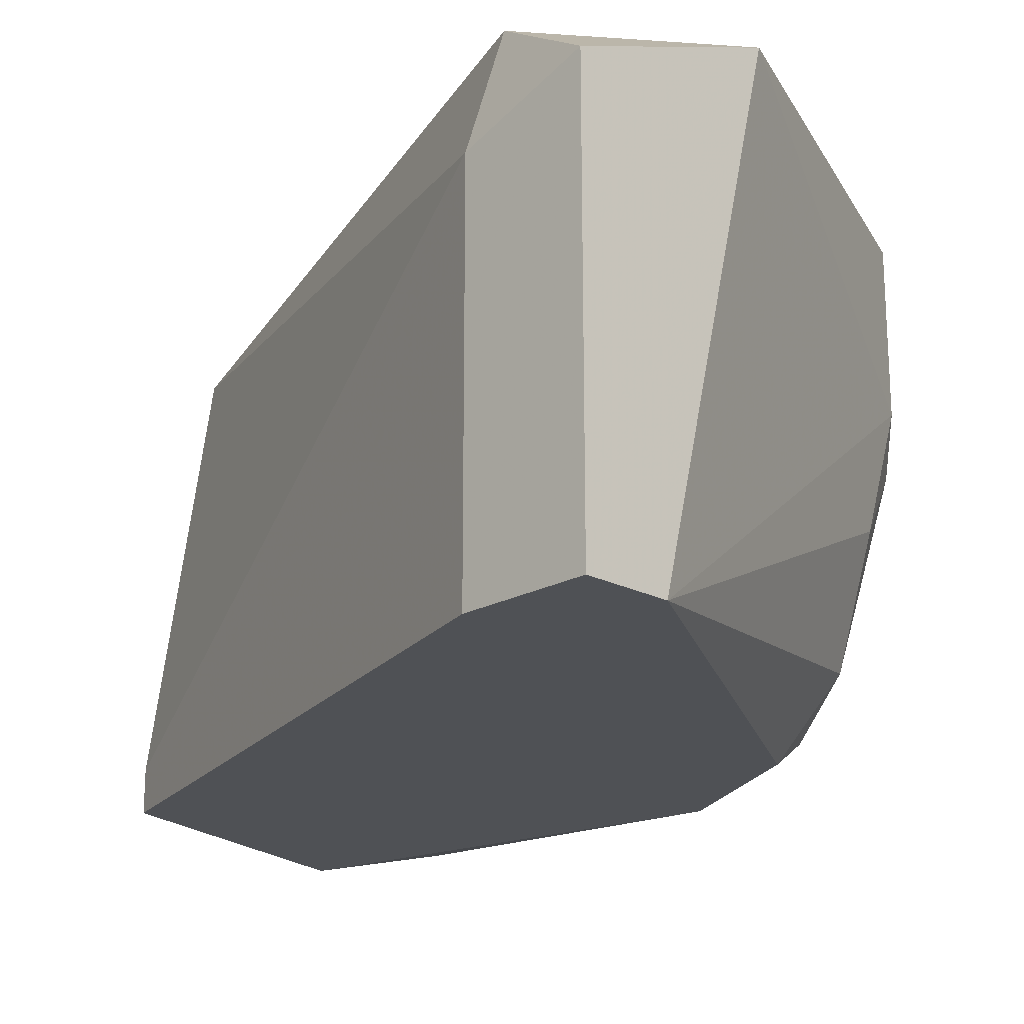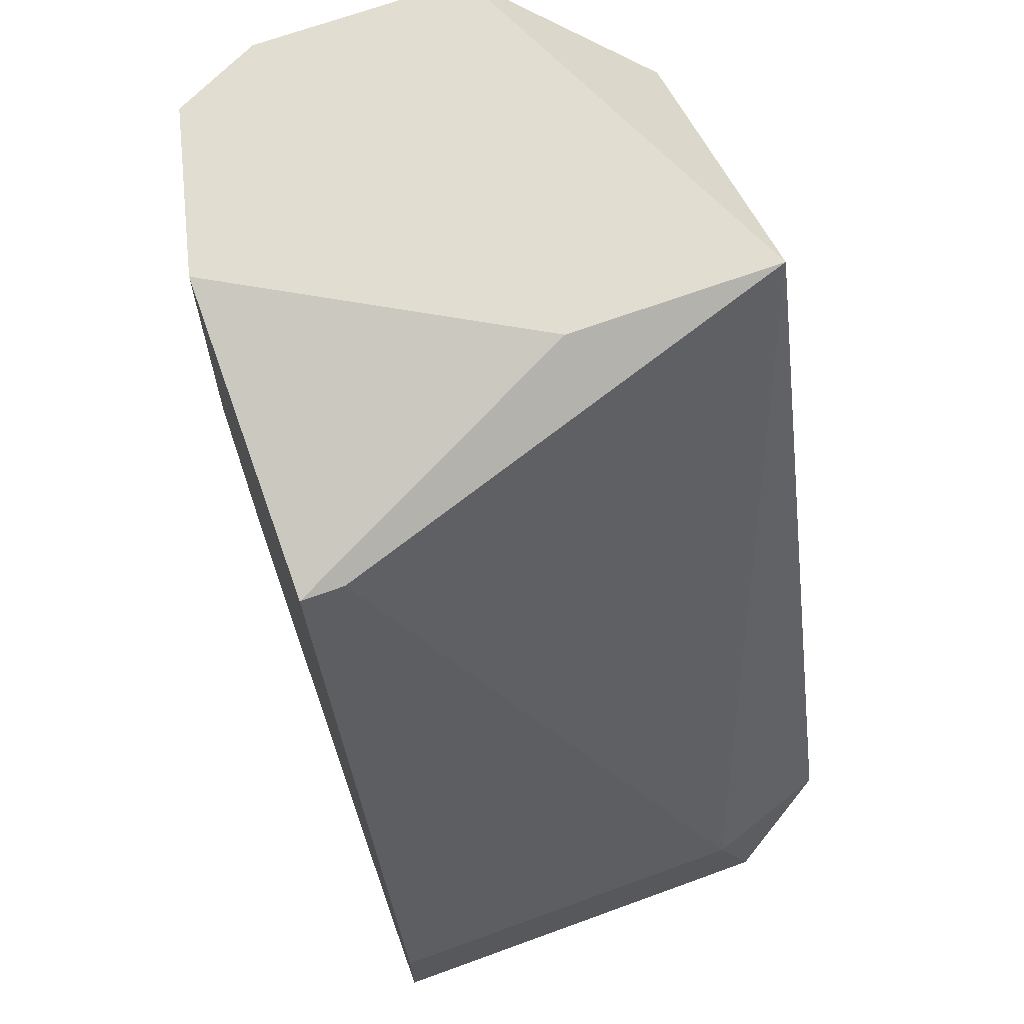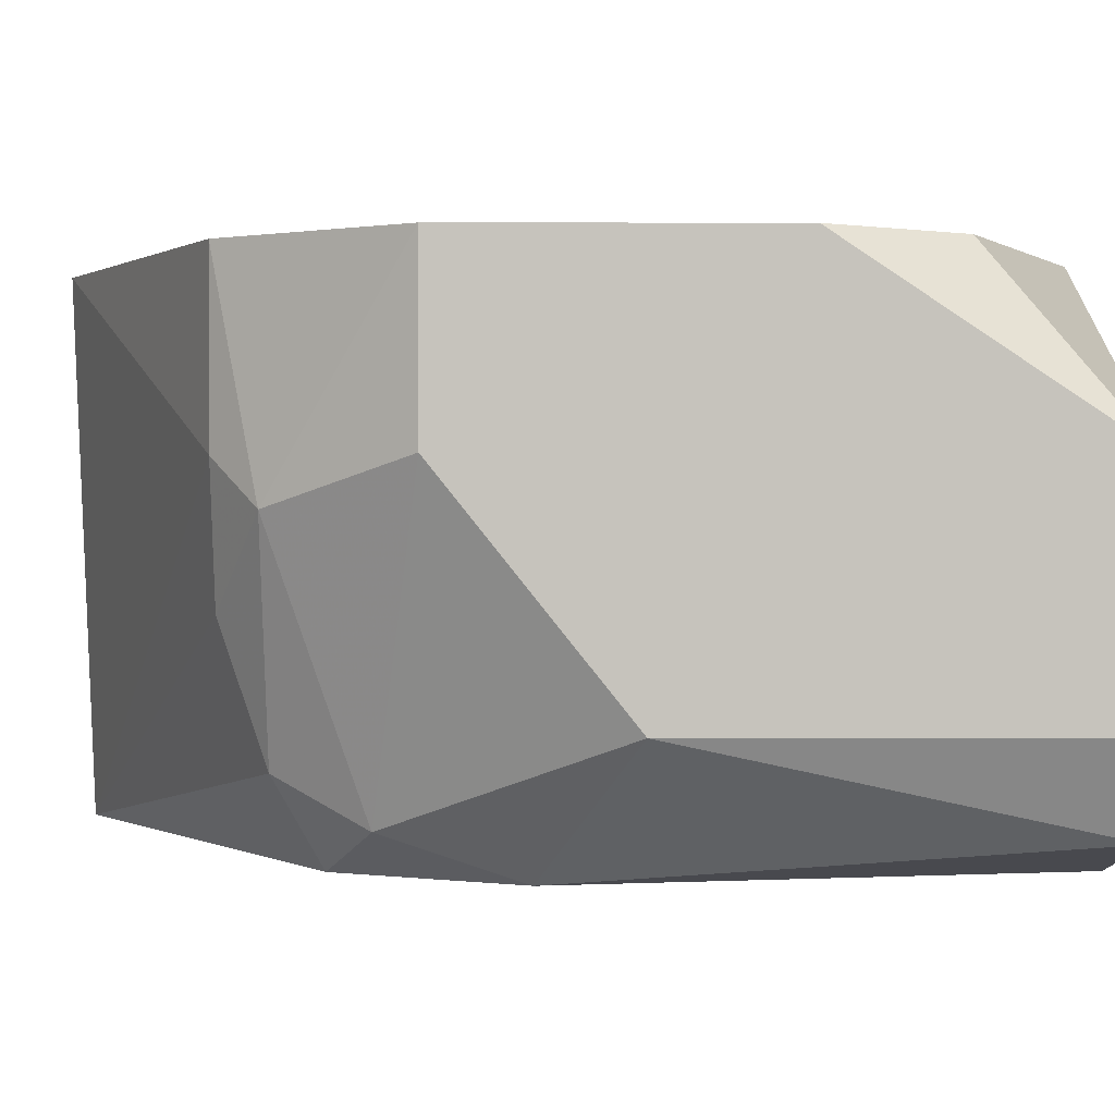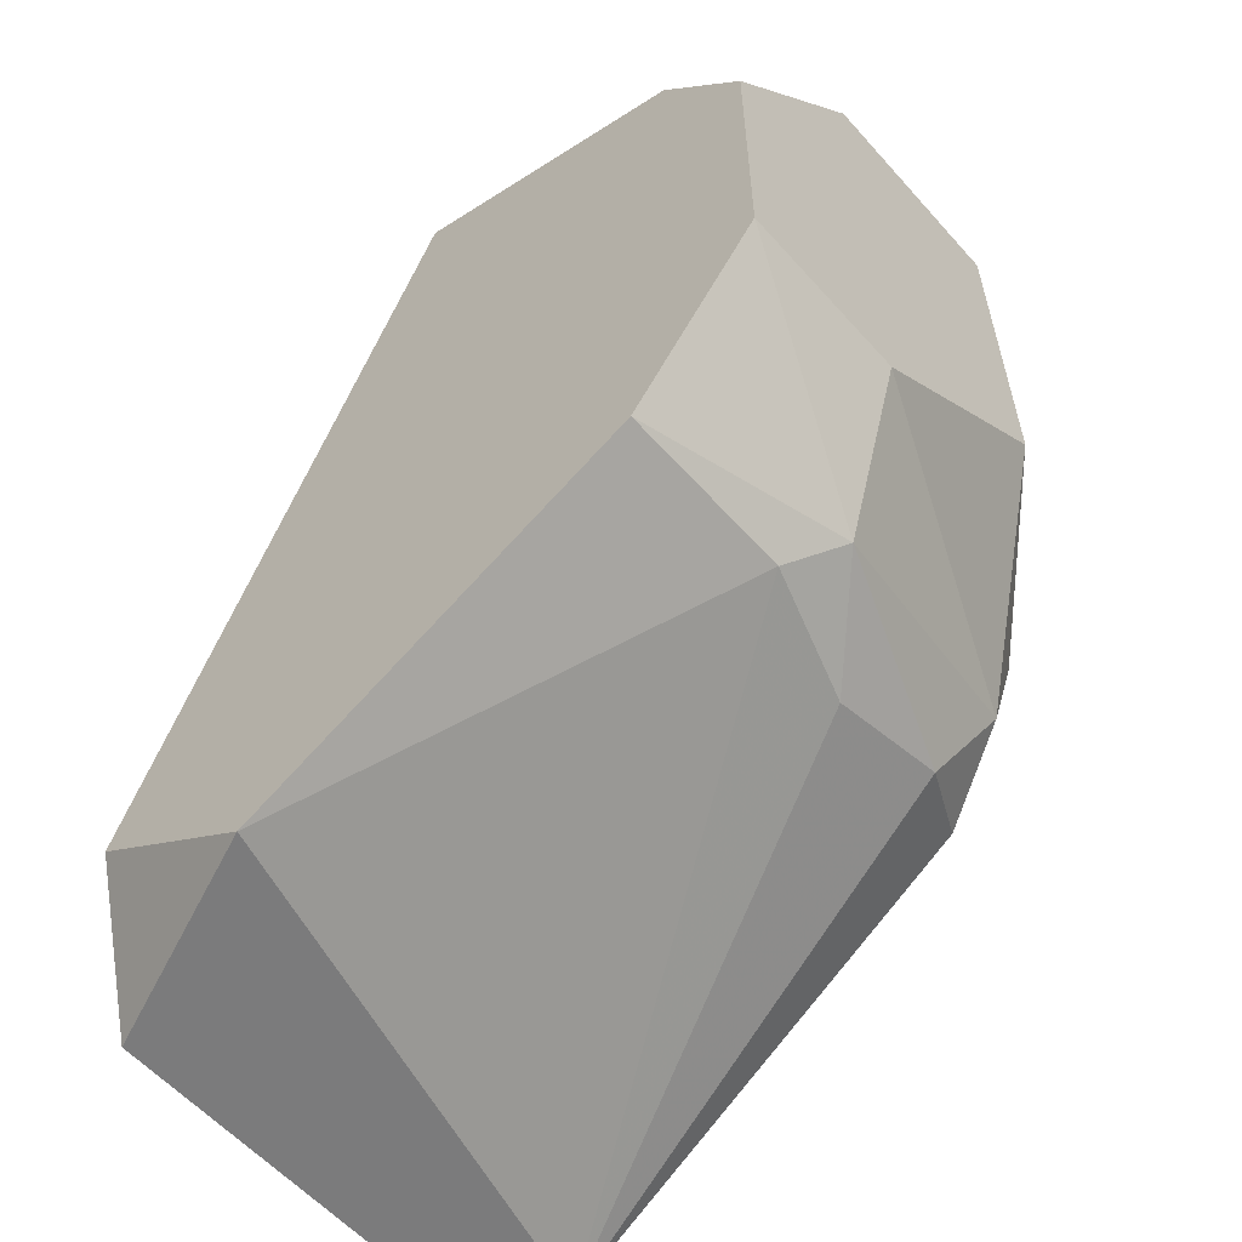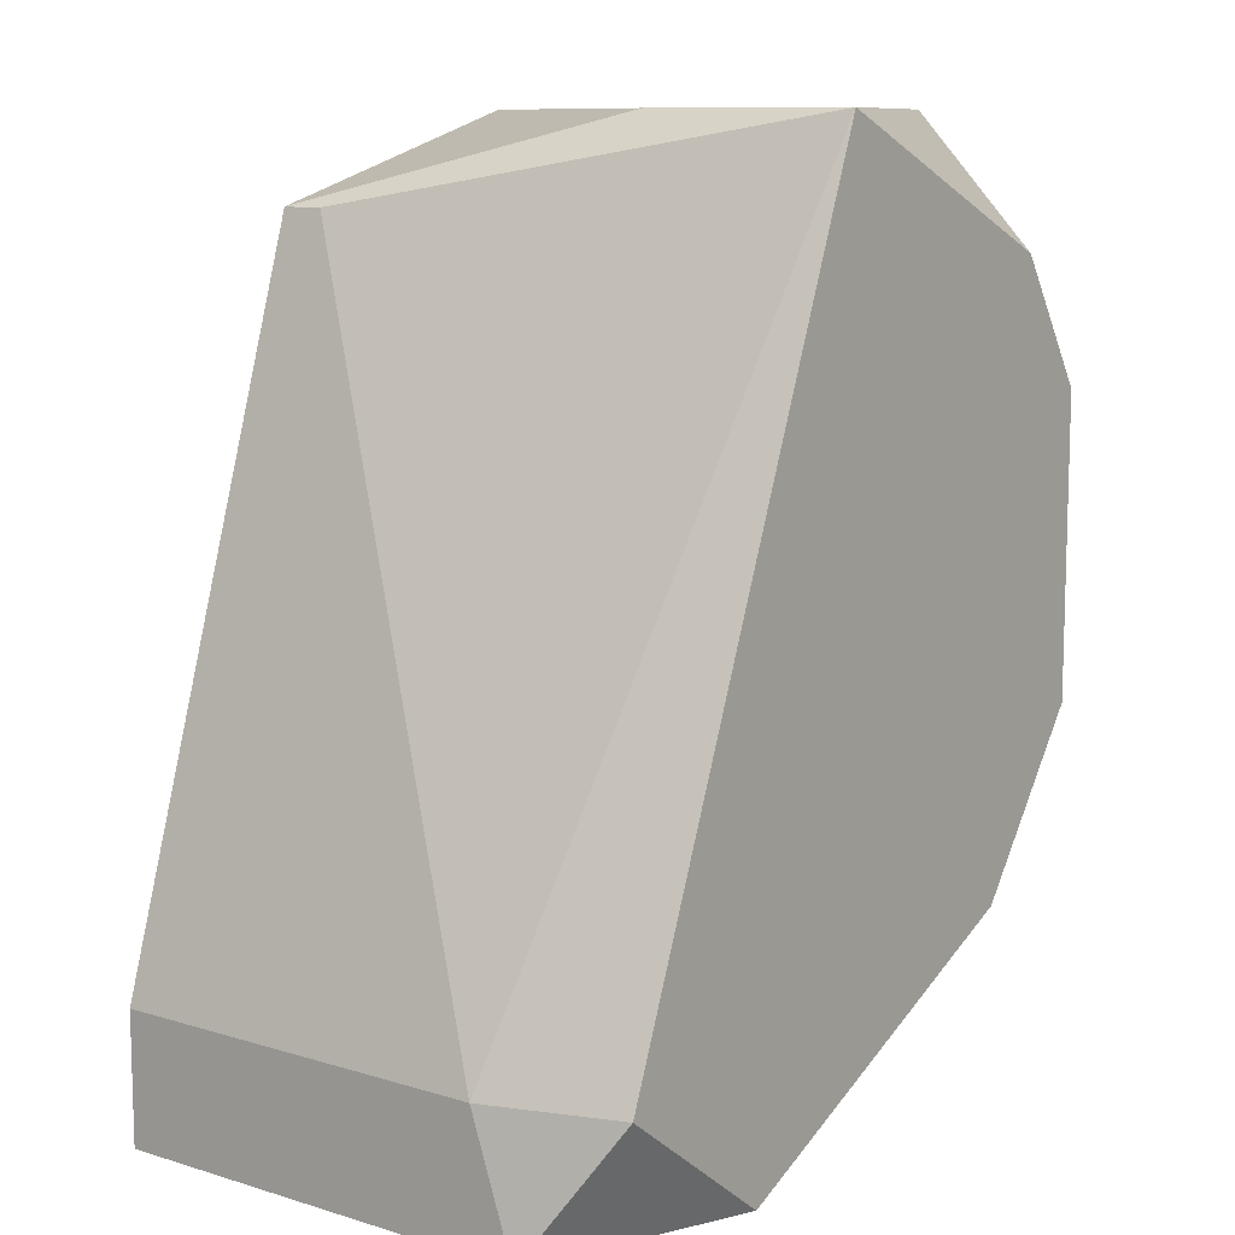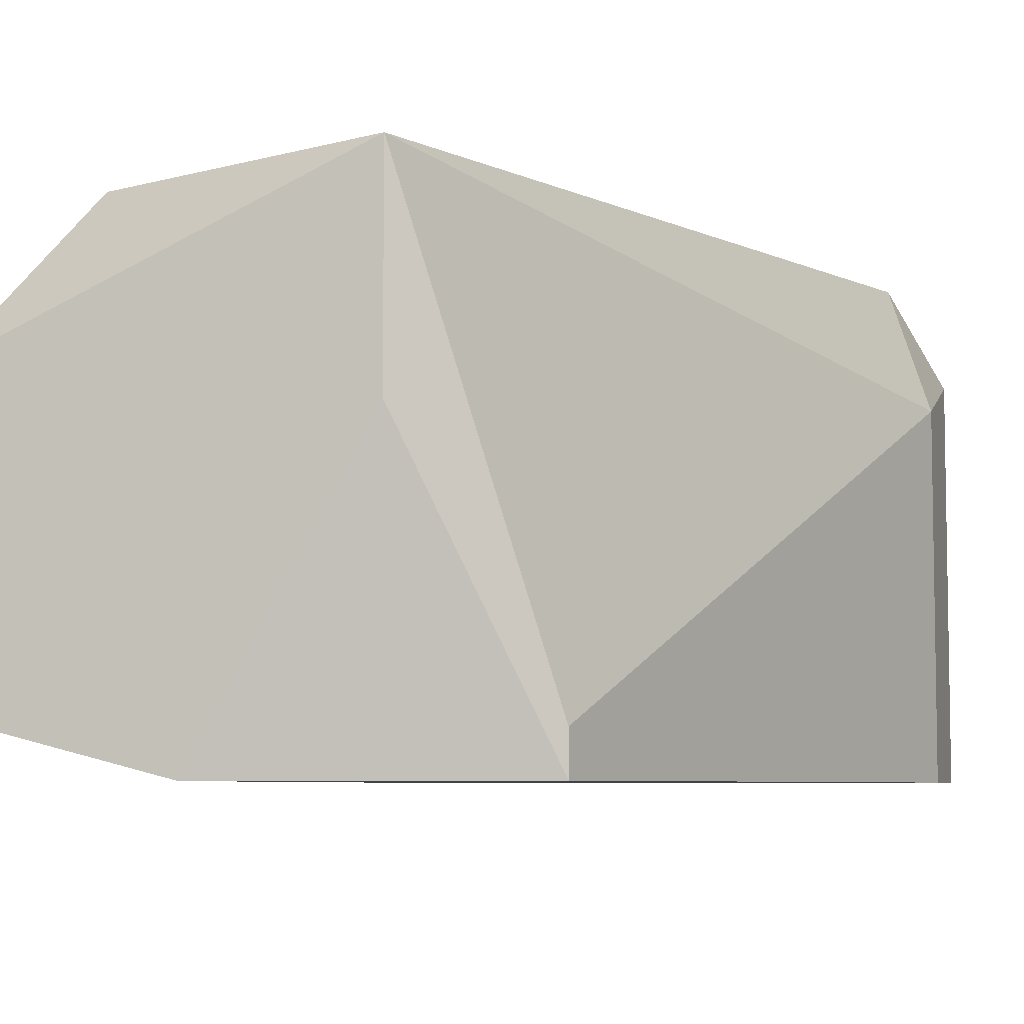
<metadata>
{"format":"obj","ext":"obj","renderer":"f3d","projection":"perspective","resolution":1024,"background":"white","views":[{"elev":-20.0,"azim":-44.2,"up":"+Z"},{"elev":68.6,"azim":-110.0,"up":"+Y"},{"elev":1.1,"azim":89.5,"up":"+Z"},{"elev":-58.5,"azim":41.3,"up":"+Y"},{"elev":10.3,"azim":-53.0,"up":"+Y"},{"elev":-6.2,"azim":-164.2,"up":"+Z"}]}
</metadata>
<code>
v 0.02196 -0.02171 -0.003309
v 0.02196 0.001081 -0.003309
v 0.01133 -0.03082 0.01492
v 0.01133 -0.001957 -0.003309
v 0.01133 -0.001957 -0.001788
v 0.02652 -0.02322 0.007323
v 0.02652 -0.003478 0.01492
v 0.01589 0.001081 0.007323
v 0.01589 0.001081 0.01492
v 0.02956 0.001081 0.001249
v 0.02956 0.001081 0.008842
v 0.02956 -0.01259 0.001249
v 0.02956 -0.008034 0.01492
v 0.02956 -0.01867 0.008842
v 0.02956 -0.01867 0.01492
v 0.005254 -0.02626 0.01492
v 0.02348 -0.02474 0.00429
v 0.02348 -0.02322 -0.00027
v 0.006773 -0.03082 -0.003309
v 0.025 -0.01563 -0.003309
v 0.025 -0.02474 0.008842
v 0.025 -0.02474 0.01492
v 0.025 -0.02018 -0.001788
v 0.02804 0.001081 -0.001788
v 0.003735 -0.03082 -0.003309
v 0.003735 -0.03082 0.01188
v 0.003735 -0.02626 -0.003309
v 0.003735 -0.02626 0.01036
f 17 18 6
f 13 9 22
f 22 9 16
f 24 9 11
f 13 14 11
f 25 4 20
f 25 26 28
f 16 9 28
f 26 16 28
f 26 25 3
f 22 16 3
f 16 26 3
f 14 23 12
f 11 14 12
f 23 20 12
f 20 24 12
f 9 24 2
f 20 4 2
f 24 20 2
f 25 20 19
f 3 25 19
f 4 25 27
f 25 28 27
f 28 4 27
f 13 22 15
f 14 13 15
f 9 13 7
f 13 11 7
f 11 9 7
f 22 3 21
f 3 19 21
f 19 17 21
f 17 19 18
f 24 11 10
f 12 24 10
f 11 12 10
f 20 23 1
f 19 20 1
f 23 18 1
f 18 19 1
f 4 9 8
f 2 4 8
f 9 2 8
f 9 4 5
f 4 28 5
f 28 9 5
f 23 14 6
f 15 22 6
f 14 15 6
f 22 21 6
f 21 17 6
f 18 23 6

</code>
